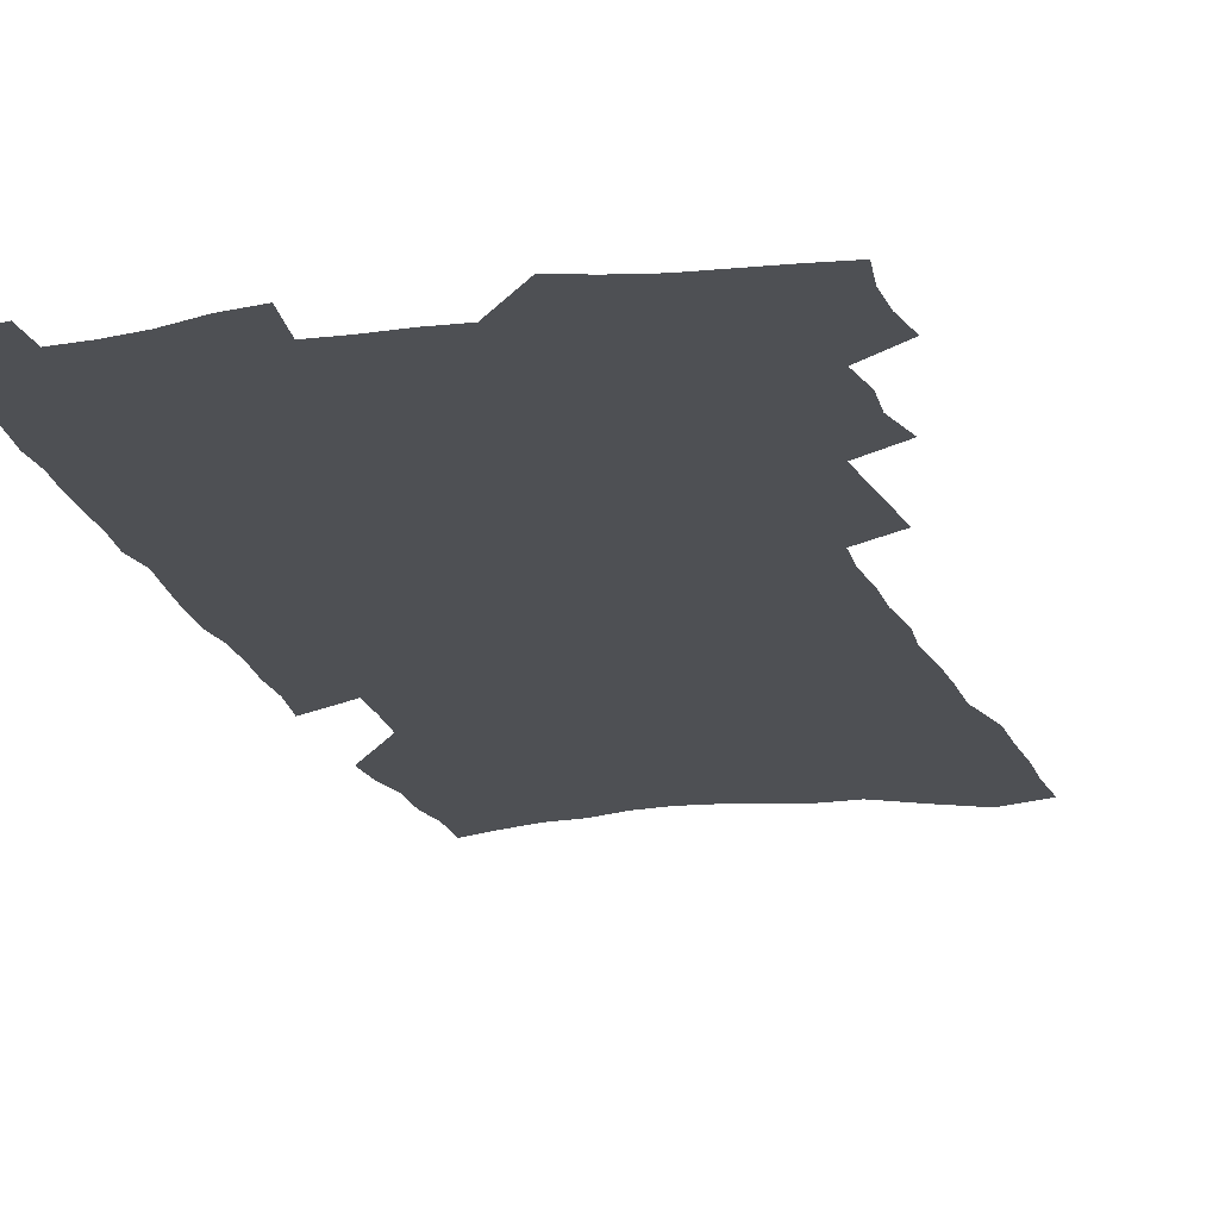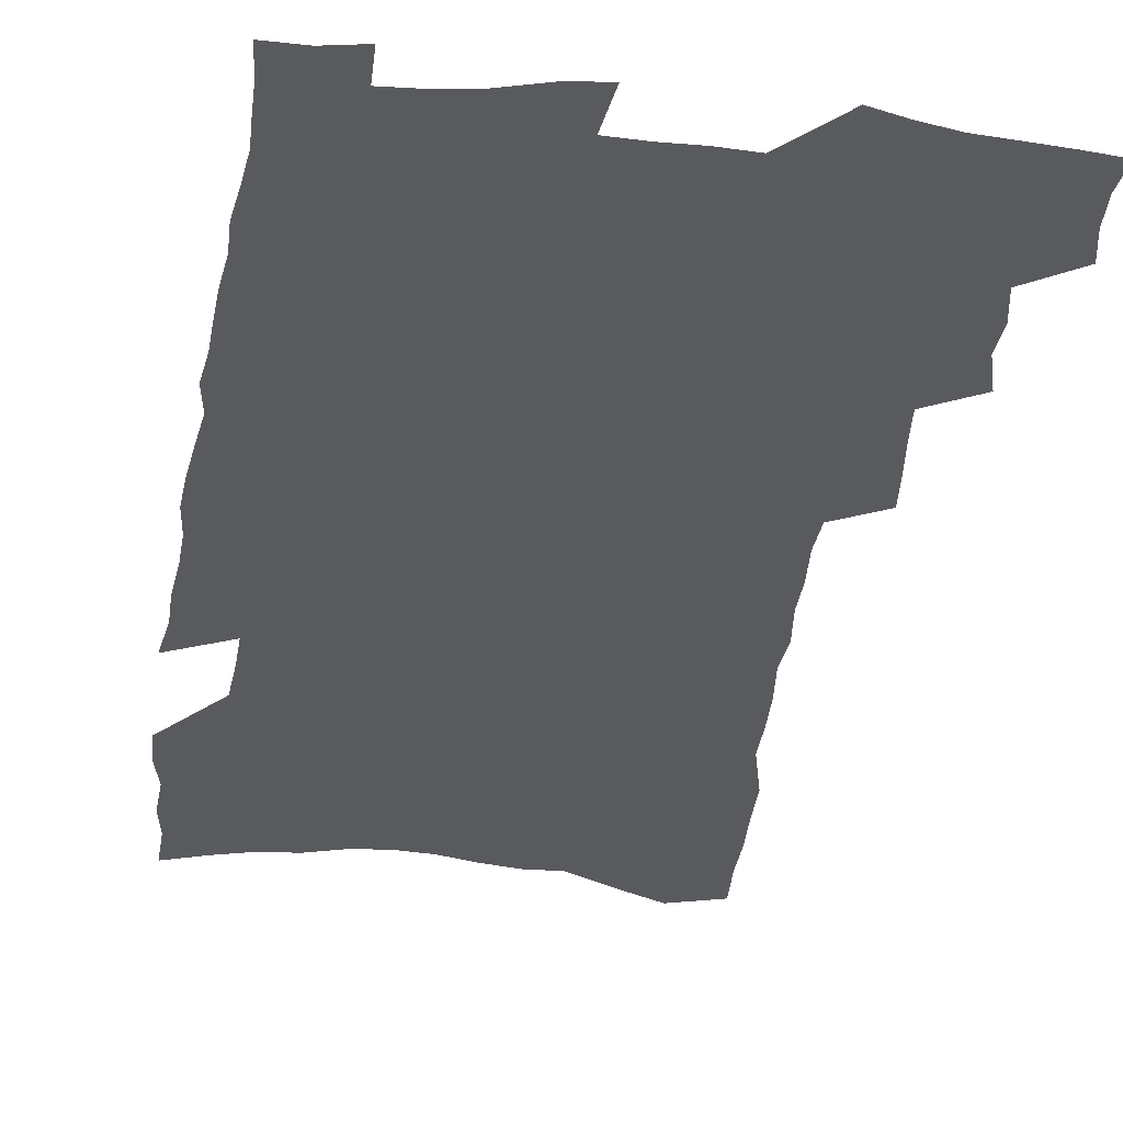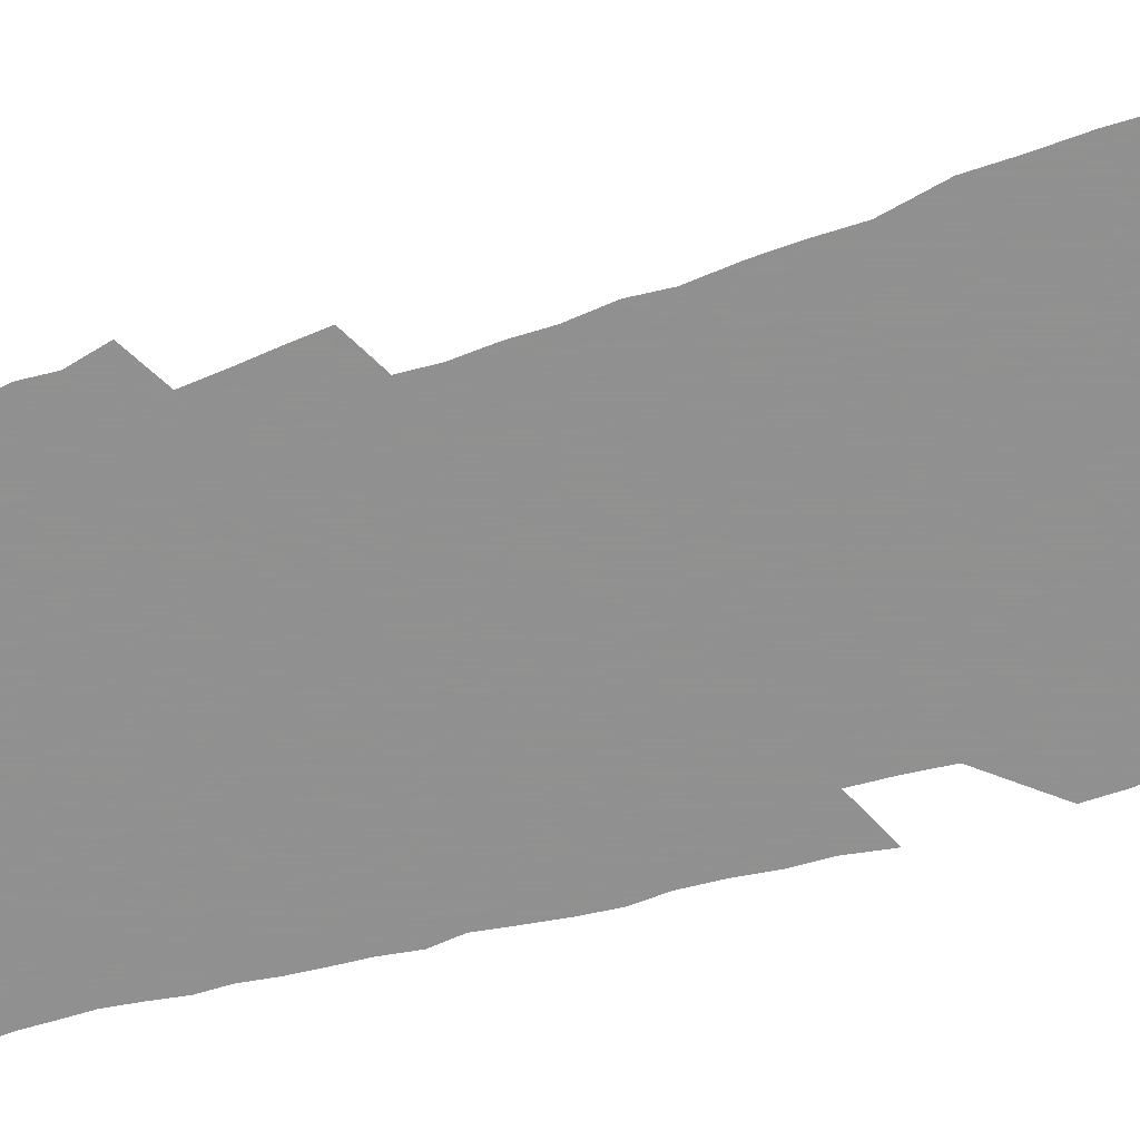
<metadata>
{"format":"obj","ext":"obj","renderer":"f3d","projection":"perspective","resolution":1024,"background":"white","views":[{"elev":-18.8,"azim":-164.6,"up":"+Z"},{"elev":-31.5,"azim":172.3,"up":"+Z"},{"elev":-65.8,"azim":-73.7,"up":"+Z"}]}
</metadata>
<code>
v 488.4 514.8 0
v 491.2 528.8 0
v 492.1 542.2 0
v 490.7 555.6 0
v 499.7 457.9 0
v 504.1 474.3 0
v 503.5 487.9 0
v 506.3 502.5 0
v 506.4 516 0
v 507.7 529.5 0
v 506.4 542.9 0
v 504.1 557.3 0
v 512.3 400 0
v 514.1 416.1 0
v 516.2 431.9 0
v 517.9 447.2 0
v 519.3 461.9 0
v 520.4 476.2 0
v 521.1 490 0
v 520.5 503.2 0
v 523.1 517.2 0
v 521.9 530.3 0
v 520.2 543.8 0
v 517.7 558.6 0
v 514.8 153.9 0
v 516.3 174.5 0
v 516.5 193.4 0
v 517.8 213.1 0
v 518.5 232 0
v 524 255.7 0
v 524.4 273 0
v 525.4 290.7 0
v 527.6 309.5 0
v 526.7 324.9 0
v 528.9 342.9 0
v 529.2 358.5 0
v 530.7 375.2 0
v 530.2 389.9 0
v 531.8 405.9 0
v 533.6 421.6 0
v 533.9 435.8 0
v 535.5 450.7 0
v 535.4 464.1 0
v 536.9 478.2 0
v 537.6 491.5 0
v 536.4 504.5 0
v 536.7 517.7 0
v 535.6 531.1 0
v 533.7 545 0
v 531.3 559.8 0
v 535.1 147.5 0
v 538.8 171.4 0
v 537.3 187.6 0
v 537.9 206.9 0
v 542.2 230.3 0
v 542.7 248.2 0
v 544 266.5 0
v 543 281.9 0
v 543.7 299 0
v 545.4 317.1 0
v 546.4 333.9 0
v 547 349.8 0
v 546.4 364.3 0
v 548.5 381.1 0
v 547.3 394.7 0
v 547.8 409.4 0
v 549 424.4 0
v 548.9 438.1 0
v 549.6 452 0
v 550.9 466.1 0
v 550.6 479 0
v 551.6 492.5 0
v 552.5 505.4 0
v 551.4 518 0
v 549.4 532 0
v 546.9 547.3 0
v 544.4 562.7 0
v 553.1 156.6 0
v 554.2 176.8 0
v 556 198.2 0
v 558.8 220.5 0
v 559.3 238.5 0
v 561.1 258 0
v 561.2 274.2 0
v 560.9 290 0
v 560 304.9 0
v 560.8 321.7 0
v 561.6 338.3 0
v 561.2 352.8 0
v 562.6 369.6 0
v 562.8 384.1 0
v 562 397.5 0
v 562.5 412 0
v 563.2 426.3 0
v 564.1 440.6 0
v 564.7 454.2 0
v 564.8 467.3 0
v 565.2 480.5 0
v 565.4 493.3 0
v 565.4 505.9 0
v 564.6 518.6 0
v 563.3 532.1 0
v 561.8 546.4 0
v 557.3 566.5 0
v 571.5 167.1 0
v 571.6 185.5 0
v 574.1 209 0
v 575 228.1 0
v 574.9 244.7 0
v 575.3 261.7 0
v 575.1 277.5 0
v 575.2 293.7 0
v 574.2 308 0
v 576 327 0
v 575.9 341.6 0
v 575.2 355.5 0
v 576.7 372.6 0
v 575.7 385.6 0
v 577.5 401.6 0
v 577.6 415.2 0
v 577.4 428.2 0
v 577.7 441.9 0
v 578.2 455.3 0
v 577.3 467.7 0
v 578.1 481 0
v 578.6 493.9 0
v 578.2 506.4 0
v 577.3 519.4 0
v 577.3 531.9 0
v 575.7 546.2 0
v 585.5 166.7 0
v 587.2 192 0
v 588.4 212.8 0
v 588.5 230.2 0
v 588.7 247.3 0
v 588.8 263.7 0
v 589.2 281.1 0
v 588.7 295.9 0
v 588.5 311.6 0
v 589.2 328.2 0
v 589.2 343.5 0
v 589.6 359.3 0
v 589.9 374.3 0
v 590.2 388.8 0
v 590.3 402.6 0
v 590 415.3 0
v 590.8 429.9 0
v 590.3 442.5 0
v 591 456.1 0
v 590.8 468.8 0
v 590.9 481.4 0
v 591.3 494.1 0
v 591.2 506.6 0
v 590.7 519.5 0
v 590 532.6 0
v 588.9 547.2 0
v 600 169.5 0
v 600.9 191.7 0
v 602.6 217.6 0
v 602.7 234.5 0
v 602.6 250.8 0
v 602.4 266.2 0
v 602.4 282 0
v 602.6 299 0
v 602.8 315.6 0
v 602.5 330 0
v 602.9 346.3 0
v 603 361.4 0
v 603 375.8 0
v 603.1 389.7 0
v 603.2 403.5 0
v 603.4 417.2 0
v 603.5 430.8 0
v 604 444.4 0
v 603.8 456.8 0
v 604 469.7 0
v 604 482.1 0
v 603.7 494.4 0
v 604 506.9 0
v 603.6 519.7 0
v 603 533.2 0
v 602.4 546.9 0
v 614.8 173.7 0
v 615.1 194.5 0
v 615.7 217.5 0
v 615.8 234.7 0
v 615.7 251.6 0
v 615.5 265.5 0
v 615.9 284.7 0
v 615.7 299.3 0
v 615.7 315.3 0
v 615.6 331.2 0
v 615.8 348 0
v 615.8 362 0
v 615.7 376 0
v 615.7 389.4 0
v 615.9 403.6 0
v 615.9 416.6 0
v 616.1 430.9 0
v 616.2 444.2 0
v 616.3 456.9 0
v 616.3 469.8 0
v 616.4 482.3 0
v 616.7 494.7 0
v 616.6 507.2 0
v 616.6 519.6 0
v 616.4 532.6 0
v 615.6 547.6 0
v 613.3 567.1 0
v 629 175.2 0
v 629 196.7 0
v 629 216.9 0
v 629 234.8 0
v 629 250.9 0
v 629 268.6 0
v 628.9 284.8 0
v 628.8 299.9 0
v 628.7 314.9 0
v 628.7 329.7 0
v 628.6 347.1 0
v 628.5 362.1 0
v 628.5 376.1 0
v 628.4 390.7 0
v 628.5 403.7 0
v 628.5 417.3 0
v 628.7 430.5 0
v 628.6 444.2 0
v 628.7 456.7 0
v 628.6 470 0
v 628.8 482.1 0
v 628.9 494.7 0
v 629.2 507.1 0
v 629.4 519.7 0
v 629.3 532.9 0
v 629.1 546.6 0
v 627.2 565.3 0
v 643.2 173.8 0
v 642.8 196.1 0
v 642.5 215.7 0
v 642.6 232.5 0
v 642.3 250.4 0
v 642.6 266.3 0
v 642.1 283.9 0
v 641.7 300 0
v 641.9 314.2 0
v 641.5 332.3 0
v 641.4 346.8 0
v 641.3 361.3 0
v 641.4 375.3 0
v 641.2 389.6 0
v 641.2 403.3 0
v 640.9 417.2 0
v 641.5 429.6 0
v 641 443.7 0
v 641.3 456.5 0
v 641 469.7 0
v 641.1 482.2 0
v 641.7 494.5 0
v 641.8 507 0
v 642.3 519.4 0
v 642.7 531.9 0
v 642.5 545.6 0
v 642.3 560.8 0
v 658.2 168.9 0
v 657 192.7 0
v 656.3 213.1 0
v 656.4 230.1 0
v 657.3 245.3 0
v 656.1 264.9 0
v 655.9 281.3 0
v 655.5 297.6 0
v 655.1 313.8 0
v 655.2 329.2 0
v 654.9 344.4 0
v 654.9 359 0
v 654.5 374 0
v 654.2 388.4 0
v 654.2 402.2 0
v 654 416 0
v 654.1 429.3 0
v 655.5 441.6 0
v 654.3 455.9 0
v 654.7 468.4 0
v 654.2 481.5 0
v 654.1 494.3 0
v 653.9 506.7 0
v 655.4 519.2 0
v 655.2 531.8 0
v 655.5 544.8 0
v 655.8 558.8 0
v 672.6 167.8 0
v 672.7 186.1 0
v 671.3 208 0
v 671.5 225.3 0
v 671 243.5 0
v 670.9 260.2 0
v 670.4 277.3 0
v 669.7 294.3 0
v 670 309.6 0
v 669.2 326.2 0
v 670.5 339.7 0
v 669 356.4 0
v 668.8 371 0
v 668.6 385.5 0
v 669.1 399.1 0
v 668.1 413.9 0
v 667.4 428 0
v 668 441.1 0
v 667.2 455 0
v 667.5 467.8 0
v 667 481.1 0
v 667 493.8 0
v 669.2 506.3 0
v 668.6 519 0
v 668.1 531.9 0
v 668.4 544.6 0
v 668.8 558.1 0
v 669 572.7 0
v 687.9 163.2 0
v 686.9 184.2 0
v 686.9 202.3 0
v 687.9 218.5 0
v 686.9 237.5 0
v 685.8 255.5 0
v 686.7 271.1 0
v 685.6 288.9 0
v 685.2 305.3 0
v 684.6 321.7 0
v 684.3 337.2 0
v 683.9 352.6 0
v 683.8 367.3 0
v 683.6 382 0
v 684.4 395.9 0
v 683.3 410.8 0
v 682.6 425.2 0
v 682.9 438.8 0
v 681.9 452.9 0
v 681.2 466.4 0
v 682.3 479.2 0
v 681.3 492.7 0
v 682.5 505.5 0
v 681.4 519.1 0
v 681.2 531.7 0
v 680.9 544.2 0
v 681.7 557 0
v 682.5 570.2 0
v 704 157.1 0
v 703.5 176.9 0
v 705.8 192.5 0
v 705 211.2 0
v 708 225.9 0
v 708.7 242.6 0
v 708.3 293.6 0
v 705.8 311.9 0
v 705.7 327.8 0
v 704.2 344.5 0
v 703.6 360.1 0
v 705 374.3 0
v 704 389.6 0
v 702.3 405.3 0
v 700.4 420.7 0
v 702.2 434 0
v 700.5 448.8 0
v 700 462.8 0
v 699.2 476.7 0
v 697.7 490.7 0
v 697.9 503.8 0
v 696 518 0
v 694.6 531.6 0
v 694.9 544.3 0
v 694.9 557 0
v 696 570.6 0
f 8 9 1
f 1 9 2
f 9 10 2
f 2 10 3
f 10 11 3
f 3 11 4
f 11 12 4
f 16 17 5
f 5 17 6
f 17 18 6
f 6 18 7
f 18 19 7
f 7 19 8
f 19 20 8
f 8 20 9
f 20 21 9
f 9 21 10
f 21 22 10
f 10 22 11
f 22 23 11
f 11 23 12
f 23 24 12
f 38 39 13
f 13 39 14
f 39 40 14
f 14 40 15
f 40 41 15
f 15 41 16
f 41 42 16
f 16 42 17
f 42 43 17
f 17 43 18
f 43 44 18
f 18 44 19
f 44 45 19
f 19 45 20
f 45 46 20
f 20 46 21
f 46 47 21
f 21 47 22
f 47 48 22
f 22 48 23
f 48 49 23
f 23 49 24
f 49 50 24
f 51 52 25
f 25 52 26
f 52 53 26
f 26 53 27
f 53 54 27
f 27 54 28
f 54 55 28
f 28 55 29
f 55 56 29
f 29 56 30
f 56 57 30
f 30 57 31
f 57 58 31
f 31 58 32
f 58 59 32
f 32 59 33
f 59 60 33
f 33 60 34
f 60 61 34
f 34 61 35
f 61 62 35
f 35 62 36
f 62 63 36
f 36 63 37
f 63 64 37
f 37 64 38
f 64 65 38
f 38 65 39
f 65 66 39
f 39 66 40
f 66 67 40
f 40 67 41
f 67 68 41
f 41 68 42
f 68 69 42
f 42 69 43
f 69 70 43
f 43 70 44
f 70 71 44
f 44 71 45
f 71 72 45
f 45 72 46
f 72 73 46
f 46 73 47
f 73 74 47
f 47 74 48
f 74 75 48
f 48 75 49
f 75 76 49
f 49 76 50
f 76 77 50
f 51 78 52
f 78 79 52
f 52 79 53
f 79 80 53
f 53 80 54
f 80 81 54
f 54 81 55
f 81 82 55
f 55 82 56
f 82 83 56
f 56 83 57
f 83 84 57
f 57 84 58
f 84 85 58
f 58 85 59
f 85 86 59
f 59 86 60
f 86 87 60
f 60 87 61
f 87 88 61
f 61 88 62
f 88 89 62
f 62 89 63
f 89 90 63
f 63 90 64
f 90 91 64
f 64 91 65
f 91 92 65
f 65 92 66
f 92 93 66
f 66 93 67
f 93 94 67
f 67 94 68
f 94 95 68
f 68 95 69
f 95 96 69
f 69 96 70
f 96 97 70
f 70 97 71
f 97 98 71
f 71 98 72
f 98 99 72
f 72 99 73
f 99 100 73
f 73 100 74
f 100 101 74
f 74 101 75
f 101 102 75
f 75 102 76
f 102 103 76
f 76 103 77
f 103 104 77
f 78 105 79
f 105 106 79
f 79 106 80
f 106 107 80
f 80 107 81
f 107 108 81
f 81 108 82
f 108 109 82
f 82 109 83
f 109 110 83
f 83 110 84
f 110 111 84
f 84 111 85
f 111 112 85
f 85 112 86
f 112 113 86
f 86 113 87
f 113 114 87
f 87 114 88
f 114 115 88
f 88 115 89
f 115 116 89
f 89 116 90
f 116 117 90
f 90 117 91
f 117 118 91
f 91 118 92
f 118 119 92
f 92 119 93
f 119 120 93
f 93 120 94
f 120 121 94
f 94 121 95
f 121 122 95
f 95 122 96
f 122 123 96
f 96 123 97
f 123 124 97
f 97 124 98
f 124 125 98
f 98 125 99
f 125 126 99
f 99 126 100
f 126 127 100
f 100 127 101
f 127 128 101
f 101 128 102
f 128 129 102
f 102 129 103
f 129 130 103
f 103 130 104
f 105 131 106
f 131 132 106
f 106 132 107
f 132 133 107
f 107 133 108
f 133 134 108
f 108 134 109
f 134 135 109
f 109 135 110
f 135 136 110
f 110 136 111
f 136 137 111
f 111 137 112
f 137 138 112
f 112 138 113
f 138 139 113
f 113 139 114
f 139 140 114
f 114 140 115
f 140 141 115
f 115 141 116
f 141 142 116
f 116 142 117
f 142 143 117
f 117 143 118
f 143 144 118
f 118 144 119
f 144 145 119
f 119 145 120
f 145 146 120
f 120 146 121
f 146 147 121
f 121 147 122
f 147 148 122
f 122 148 123
f 148 149 123
f 123 149 124
f 149 150 124
f 124 150 125
f 150 151 125
f 125 151 126
f 151 152 126
f 126 152 127
f 152 153 127
f 127 153 128
f 153 154 128
f 128 154 129
f 154 155 129
f 129 155 130
f 155 156 130
f 131 157 132
f 157 158 132
f 132 158 133
f 158 159 133
f 133 159 134
f 159 160 134
f 134 160 135
f 160 161 135
f 135 161 136
f 161 162 136
f 136 162 137
f 162 163 137
f 137 163 138
f 163 164 138
f 138 164 139
f 164 165 139
f 139 165 140
f 165 166 140
f 140 166 141
f 166 167 141
f 141 167 142
f 167 168 142
f 142 168 143
f 168 169 143
f 143 169 144
f 169 170 144
f 144 170 145
f 170 171 145
f 145 171 146
f 171 172 146
f 146 172 147
f 172 173 147
f 147 173 148
f 173 174 148
f 148 174 149
f 174 175 149
f 149 175 150
f 175 176 150
f 150 176 151
f 176 177 151
f 151 177 152
f 177 178 152
f 152 178 153
f 178 179 153
f 153 179 154
f 179 180 154
f 154 180 155
f 180 181 155
f 155 181 156
f 181 182 156
f 157 183 158
f 183 184 158
f 158 184 159
f 184 185 159
f 159 185 160
f 185 186 160
f 160 186 161
f 186 187 161
f 161 187 162
f 187 188 162
f 162 188 163
f 188 189 163
f 163 189 164
f 189 190 164
f 164 190 165
f 190 191 165
f 165 191 166
f 191 192 166
f 166 192 167
f 192 193 167
f 167 193 168
f 193 194 168
f 168 194 169
f 194 195 169
f 169 195 170
f 195 196 170
f 170 196 171
f 196 197 171
f 171 197 172
f 197 198 172
f 172 198 173
f 198 199 173
f 173 199 174
f 199 200 174
f 174 200 175
f 200 201 175
f 175 201 176
f 201 202 176
f 176 202 177
f 202 203 177
f 177 203 178
f 203 204 178
f 178 204 179
f 204 205 179
f 179 205 180
f 205 206 180
f 180 206 181
f 206 207 181
f 181 207 182
f 207 208 182
f 183 210 184
f 210 211 184
f 184 211 185
f 211 212 185
f 185 212 186
f 212 213 186
f 186 213 187
f 213 214 187
f 187 214 188
f 214 215 188
f 188 215 189
f 215 216 189
f 189 216 190
f 216 217 190
f 190 217 191
f 217 218 191
f 191 218 192
f 218 219 192
f 192 219 193
f 219 220 193
f 193 220 194
f 220 221 194
f 194 221 195
f 221 222 195
f 195 222 196
f 222 223 196
f 196 223 197
f 223 224 197
f 197 224 198
f 224 225 198
f 198 225 199
f 225 226 199
f 199 226 200
f 226 227 200
f 200 227 201
f 227 228 201
f 201 228 202
f 228 229 202
f 202 229 203
f 229 230 203
f 203 230 204
f 230 231 204
f 204 231 205
f 231 232 205
f 205 232 206
f 232 233 206
f 206 233 207
f 233 234 207
f 207 234 208
f 234 235 208
f 208 235 209
f 235 236 209
f 210 237 211
f 237 238 211
f 211 238 212
f 238 239 212
f 212 239 213
f 239 240 213
f 213 240 214
f 240 241 214
f 214 241 215
f 241 242 215
f 215 242 216
f 242 243 216
f 216 243 217
f 243 244 217
f 217 244 218
f 244 245 218
f 218 245 219
f 245 246 219
f 219 246 220
f 246 247 220
f 220 247 221
f 247 248 221
f 221 248 222
f 248 249 222
f 222 249 223
f 249 250 223
f 223 250 224
f 250 251 224
f 224 251 225
f 251 252 225
f 225 252 226
f 252 253 226
f 226 253 227
f 253 254 227
f 227 254 228
f 254 255 228
f 228 255 229
f 255 256 229
f 229 256 230
f 256 257 230
f 230 257 231
f 257 258 231
f 231 258 232
f 258 259 232
f 232 259 233
f 259 260 233
f 233 260 234
f 260 261 234
f 234 261 235
f 261 262 235
f 235 262 236
f 262 263 236
f 237 264 238
f 264 265 238
f 238 265 239
f 265 266 239
f 239 266 240
f 266 267 240
f 240 267 241
f 267 268 241
f 241 268 242
f 268 269 242
f 242 269 243
f 269 270 243
f 243 270 244
f 270 271 244
f 244 271 245
f 271 272 245
f 245 272 246
f 272 273 246
f 246 273 247
f 273 274 247
f 247 274 248
f 274 275 248
f 248 275 249
f 275 276 249
f 249 276 250
f 276 277 250
f 250 277 251
f 277 278 251
f 251 278 252
f 278 279 252
f 252 279 253
f 279 280 253
f 253 280 254
f 280 281 254
f 254 281 255
f 281 282 255
f 255 282 256
f 282 283 256
f 256 283 257
f 283 284 257
f 257 284 258
f 284 285 258
f 258 285 259
f 285 286 259
f 259 286 260
f 286 287 260
f 260 287 261
f 287 288 261
f 261 288 262
f 288 289 262
f 262 289 263
f 289 290 263
f 264 291 265
f 291 292 265
f 265 292 266
f 292 293 266
f 266 293 267
f 293 294 267
f 267 294 268
f 294 295 268
f 268 295 269
f 295 296 269
f 269 296 270
f 296 297 270
f 270 297 271
f 297 298 271
f 271 298 272
f 298 299 272
f 272 299 273
f 299 300 273
f 273 300 274
f 300 301 274
f 274 301 275
f 301 302 275
f 275 302 276
f 302 303 276
f 276 303 277
f 303 304 277
f 277 304 278
f 304 305 278
f 278 305 279
f 305 306 279
f 279 306 280
f 306 307 280
f 280 307 281
f 307 308 281
f 281 308 282
f 308 309 282
f 282 309 283
f 309 310 283
f 283 310 284
f 310 311 284
f 284 311 285
f 311 312 285
f 285 312 286
f 312 313 286
f 286 313 287
f 313 314 287
f 287 314 288
f 314 315 288
f 288 315 289
f 315 316 289
f 289 316 290
f 316 317 290
f 291 319 292
f 319 320 292
f 292 320 293
f 320 321 293
f 293 321 294
f 321 322 294
f 294 322 295
f 322 323 295
f 295 323 296
f 323 324 296
f 296 324 297
f 324 325 297
f 297 325 298
f 325 326 298
f 298 326 299
f 326 327 299
f 299 327 300
f 327 328 300
f 300 328 301
f 328 329 301
f 301 329 302
f 329 330 302
f 302 330 303
f 330 331 303
f 303 331 304
f 331 332 304
f 304 332 305
f 332 333 305
f 305 333 306
f 333 334 306
f 306 334 307
f 334 335 307
f 307 335 308
f 335 336 308
f 308 336 309
f 336 337 309
f 309 337 310
f 337 338 310
f 310 338 311
f 338 339 311
f 311 339 312
f 339 340 312
f 312 340 313
f 340 341 313
f 313 341 314
f 341 342 314
f 314 342 315
f 342 343 315
f 315 343 316
f 343 344 316
f 316 344 317
f 344 345 317
f 317 345 318
f 345 346 318
f 319 347 320
f 347 348 320
f 320 348 321
f 348 349 321
f 321 349 322
f 349 350 322
f 322 350 323
f 350 351 323
f 323 351 324
f 351 352 324
f 324 352 325
f 327 353 328
f 353 354 328
f 328 354 329
f 354 355 329
f 329 355 330
f 355 356 330
f 330 356 331
f 356 357 331
f 331 357 332
f 357 358 332
f 332 358 333
f 358 359 333
f 333 359 334
f 359 360 334
f 334 360 335
f 360 361 335
f 335 361 336
f 361 362 336
f 336 362 337
f 362 363 337
f 337 363 338
f 363 364 338
f 338 364 339
f 364 365 339
f 339 365 340
f 365 366 340
f 340 366 341
f 366 367 341
f 341 367 342
f 367 368 342
f 342 368 343
f 368 369 343
f 343 369 344
f 369 370 344
f 344 370 345
f 370 371 345
f 345 371 346
f 371 372 346

</code>
